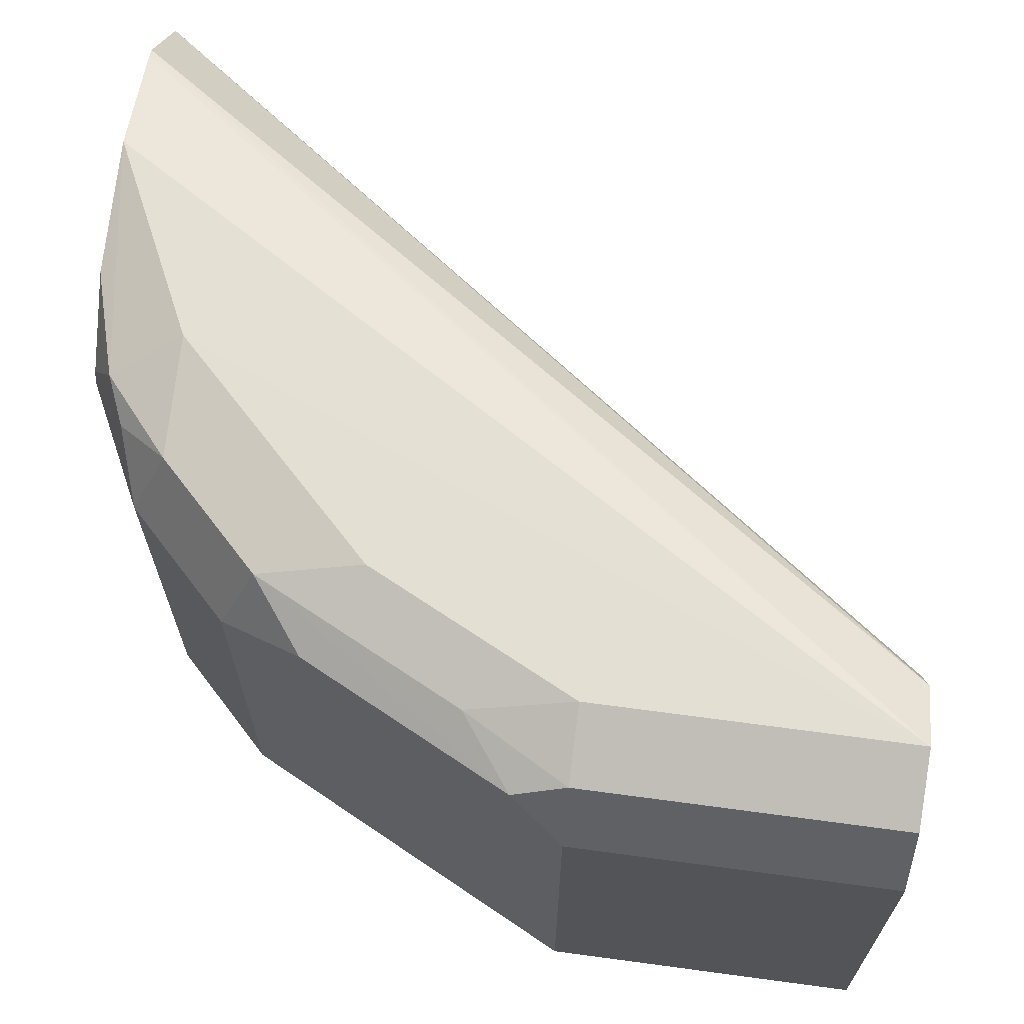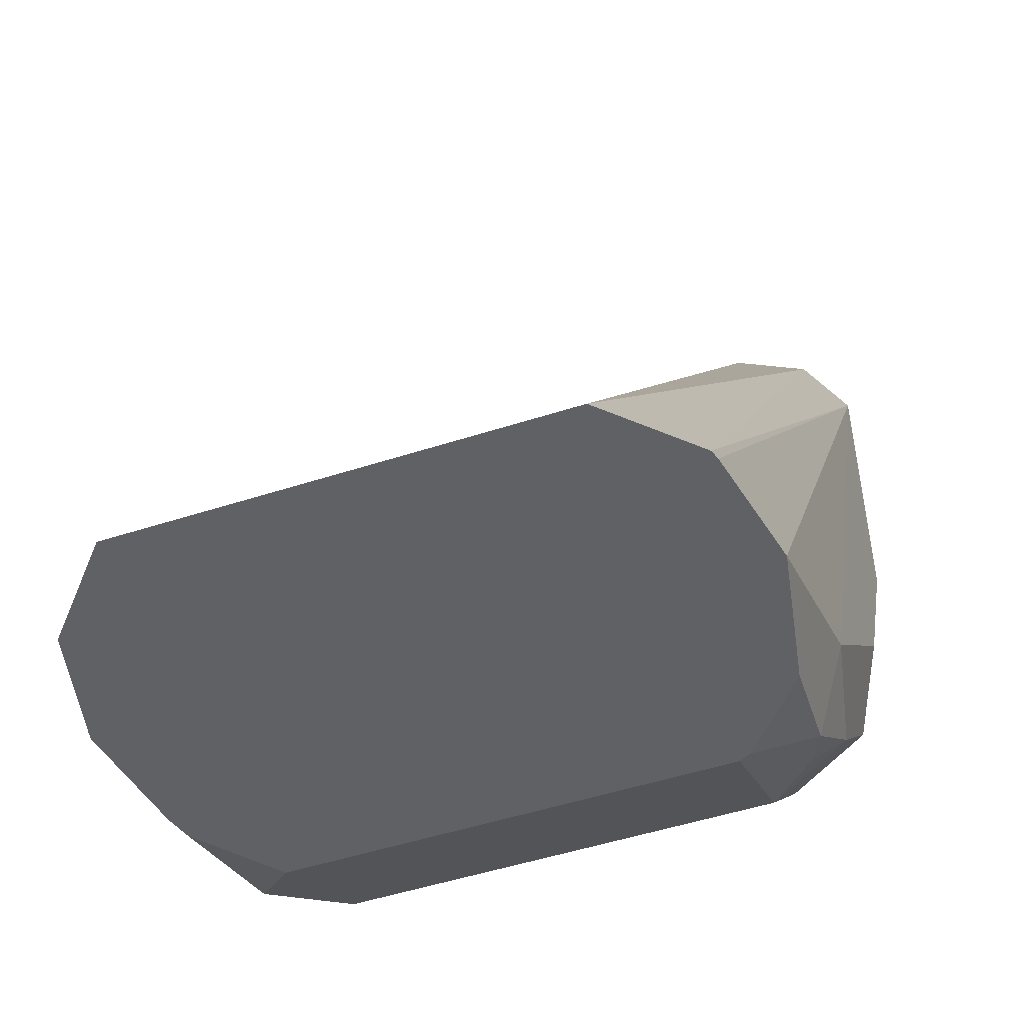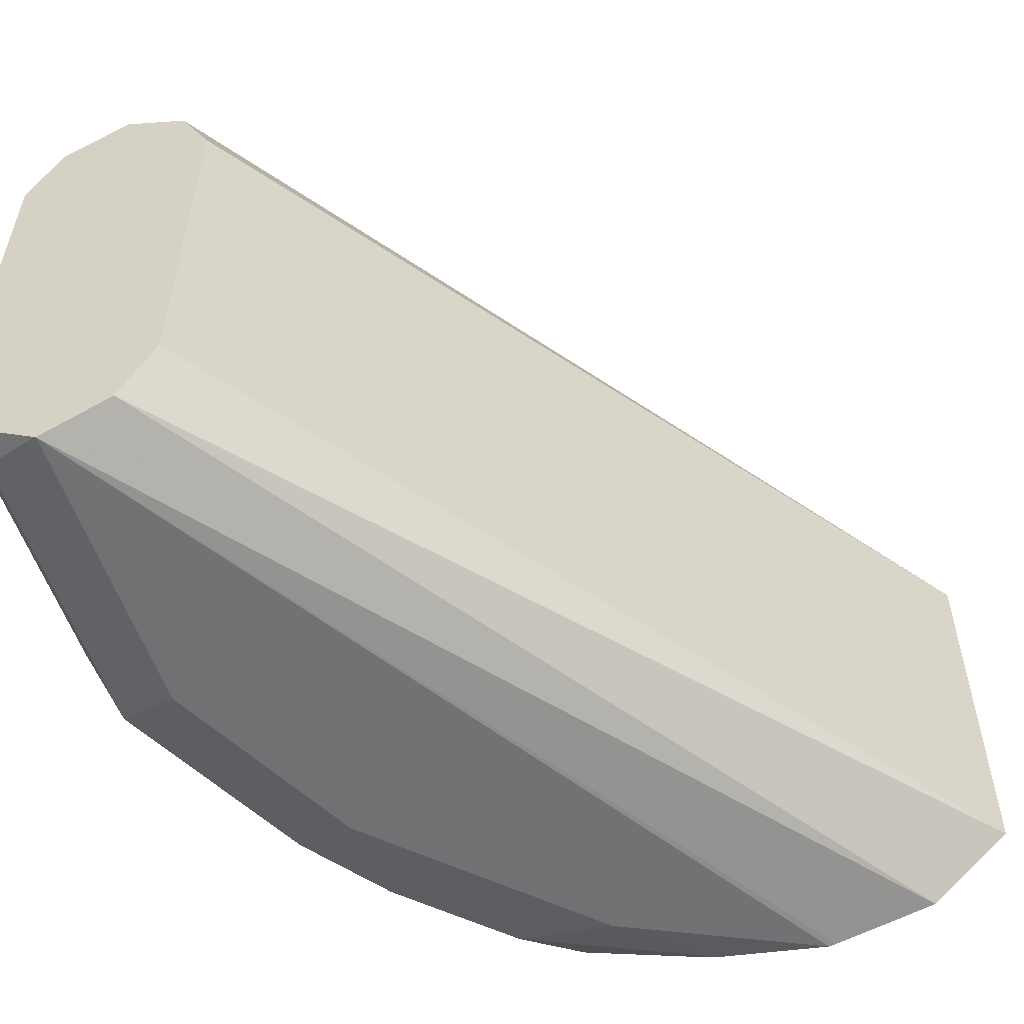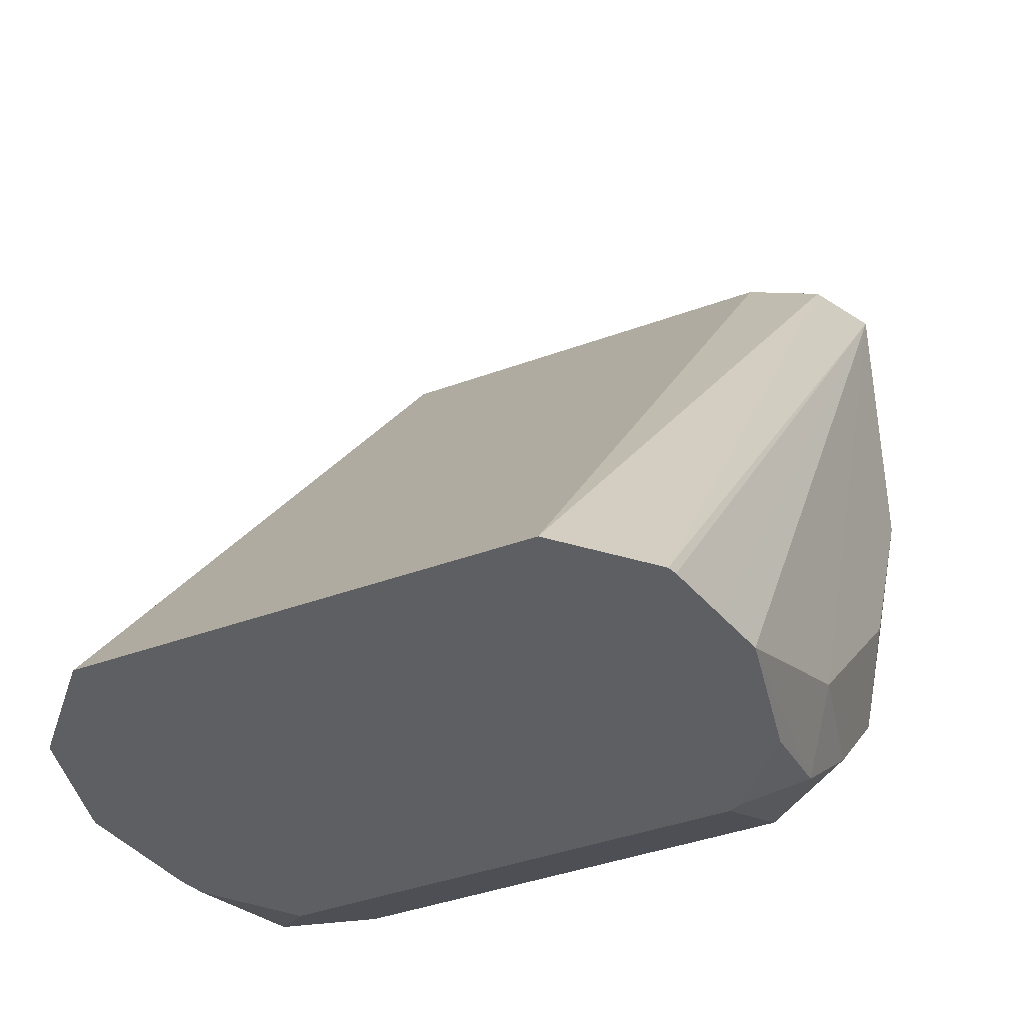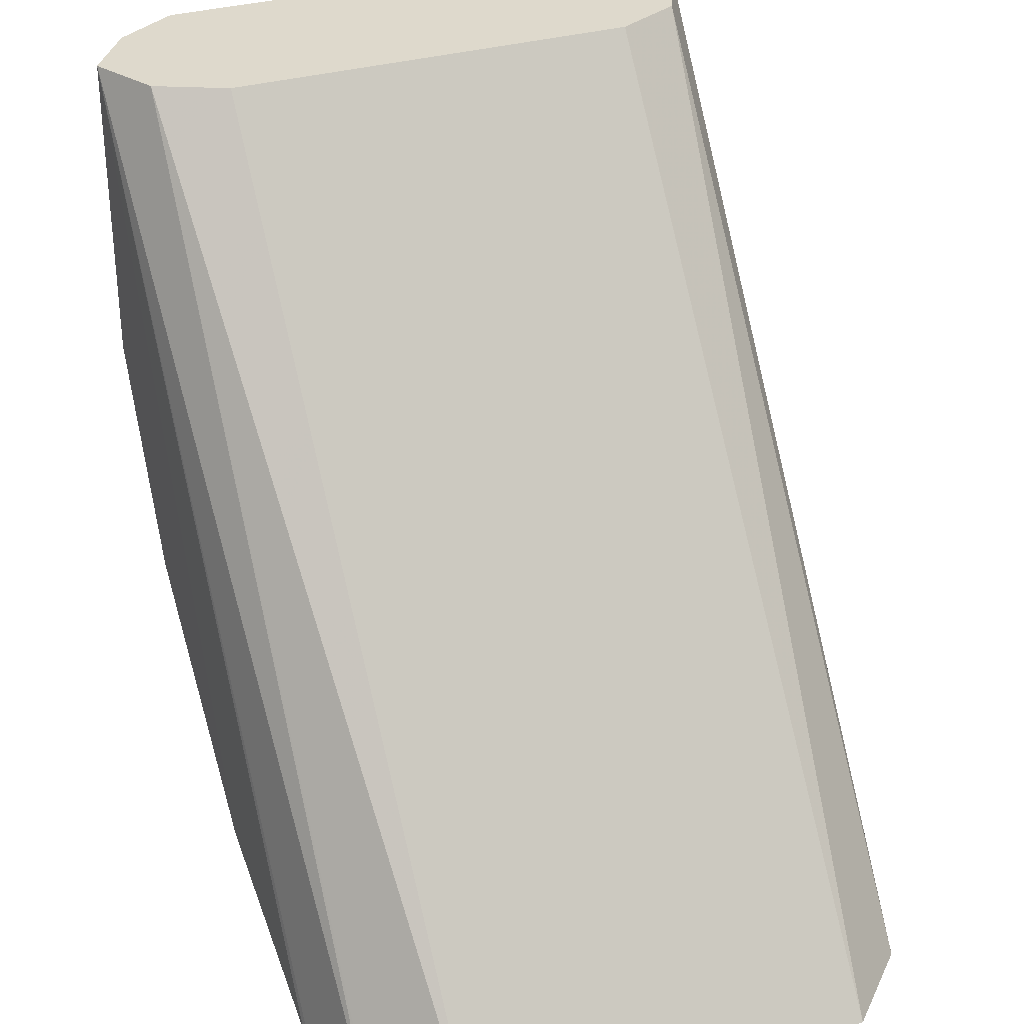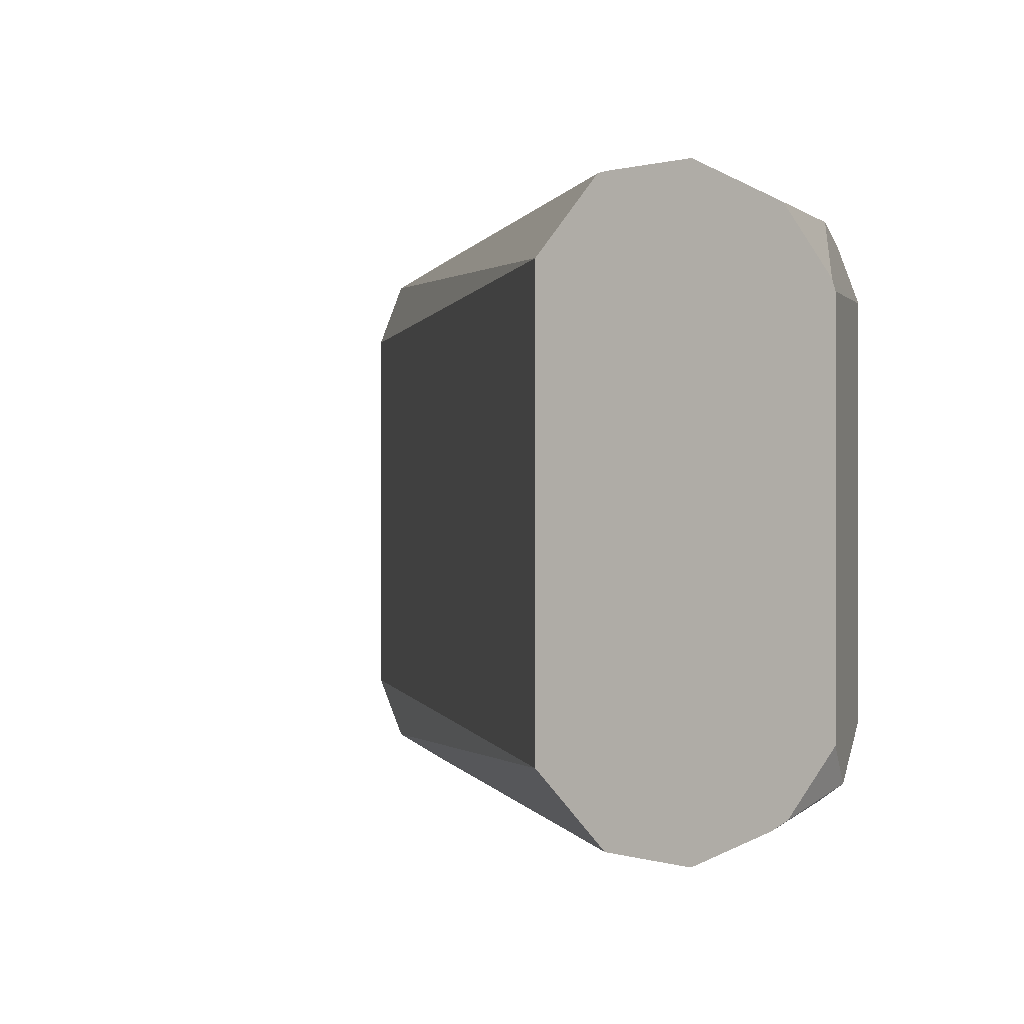
<metadata>
{"format":"obj","ext":"obj","renderer":"f3d","projection":"perspective","resolution":1024,"background":"white","views":[{"elev":66.7,"azim":97.7,"up":"+Z"},{"elev":-49.9,"azim":-70.3,"up":"+Y"},{"elev":-55.1,"azim":-162.0,"up":"+Z"},{"elev":-40.2,"azim":-65.6,"up":"+Y"},{"elev":32.1,"azim":-112.6,"up":"+Y"},{"elev":0.1,"azim":-46.7,"up":"+Z"}]}
</metadata>
<code>
v 0.4824 0.7909 -0.03859
v 0.4759 0.7846 -0.05145
v 0.4822 0.7909 -0.03886
v 0.4824 0.7909 0.03859
v 0.4824 0.7332 -0.03859
v 0.4631 0.7909 -0.05788
v 0.4633 0.7909 -0.05774
v 0.4747 0.7909 -0.05019
v 0.4759 0.7268 -0.05145
v 0.4759 0.7909 0.05145
v 0.4824 0.7332 0.03859
v 0.4775 0.7235 0.04823
v 0.4631 0.6946 -0.03859
v 0.4727 0.7187 -0.04823
v 0.4502 0.7909 -0.05145
v 0.4631 0.7332 -0.05788
v 0.4052 0.656 -0.05788
v 0.3675 0.6378 -0.05761
v 0.3661 0.6378 -0.05735
v 0.3462 0.6378 -0.05292
v 0.4566 0.6882 -0.05145
v 0.4758 0.7909 0.05149
v 0.4759 0.7332 0.05145
v 0.4655 0.7139 0.05306
v 0.4462 0.6753 0.05306
v 0.4582 0.685 0.04823
v 0.4502 0.6689 -0.03859
v 0.4534 0.6801 -0.04823
v 0.4438 0.7909 -0.03859
v 0.3457 0.6378 -0.05252
v 0.3301 0.6378 -0.03859
v 0.4438 0.6946 -0.05788
v 0.4438 0.6729 -0.05306
v 0.4245 0.6536 -0.05306
v 0.389 0.6378 -0.05383
v 0.4631 0.7909 0.05788
v 0.4631 0.7332 0.05788
v 0.4052 0.656 0.05788
v 0.4269 0.656 0.05306
v 0.4309 0.6496 0.03859
v 0.4502 0.6689 0.03859
v 0.4438 0.6946 0.05788
v 0.4309 0.6496 -0.03859
v 0.4438 0.7909 0.03859
v 0.3301 0.6378 0.03859
v 0.4148 0.6415 -0.04823
v 0.3935 0.6378 -0.05242
v 0.4502 0.7909 0.05145
v 0.3444 0.6378 0.05281
v 0.3461 0.6378 0.05335
v 0.3581 0.6378 0.05575
v 0.3675 0.6378 0.05765
v 0.4116 0.6432 0.05145
v 0.4196 0.6464 0.04823
v 0.4062 0.6378 0.04072
v 0.4073 0.6378 0.03859
v 0.4438 0.7909 0.03872
v 0.4073 0.6378 -0.04072
v 0.3922 0.6378 0.05278
f 25 38 39
f 25 39 40
f 25 40 41
f 27 43 33
f 25 41 26
f 25 42 38
f 26 41 27
f 27 41 40
f 27 40 43
f 24 37 25
f 25 37 42
f 23 37 24
f 18 31 30
f 22 36 37
f 21 33 32
f 21 28 33
f 18 20 19
f 18 30 20
f 18 45 31
f 18 49 45
f 18 50 49
f 18 51 50
f 18 52 51
f 18 59 52
f 27 33 28
f 22 37 23
f 29 31 45
f 18 55 59
f 33 43 34
f 53 55 54
f 53 59 55
f 52 59 53
f 46 58 47
f 46 56 58
f 45 48 57
f 45 49 48
f 44 45 57
f 40 46 43
f 40 56 46
f 40 55 56
f 40 54 55
f 29 45 44
f 39 54 40
f 38 53 39
f 38 52 53
f 36 42 37
f 36 38 42
f 36 52 38
f 36 51 52
f 36 50 51
f 36 49 50
f 36 48 49
f 35 46 47
f 34 46 35
f 34 43 46
f 39 53 54
f 18 56 55
f 5 14 9
f 18 47 58
f 5 12 26
f 5 11 12
f 4 23 11
f 4 10 23
f 2 16 6
f 2 9 16
f 2 8 3
f 2 7 8
f 2 6 7
f 1 9 2
f 1 5 9
f 1 11 5
f 1 4 11
f 1 22 10
f 1 36 22
f 1 48 36
f 1 57 48
f 1 44 57
f 1 29 44
f 1 15 29
f 1 6 15
f 1 7 6
f 1 8 7
f 1 3 8
f 1 2 3
f 5 26 13
f 5 13 28
f 1 10 4
f 18 58 56
f 5 28 14
f 18 35 47
f 17 32 33
f 17 35 18
f 17 34 35
f 17 33 34
f 15 31 29
f 15 20 30
f 13 27 28
f 13 26 27
f 12 25 26
f 12 24 25
f 15 30 31
f 6 19 20
f 11 23 12
f 10 22 23
f 9 32 16
f 9 21 32
f 9 28 21
f 9 14 28
f 6 20 15
f 6 18 19
f 6 17 18
f 6 32 17
f 12 23 24
f 6 16 32

</code>
